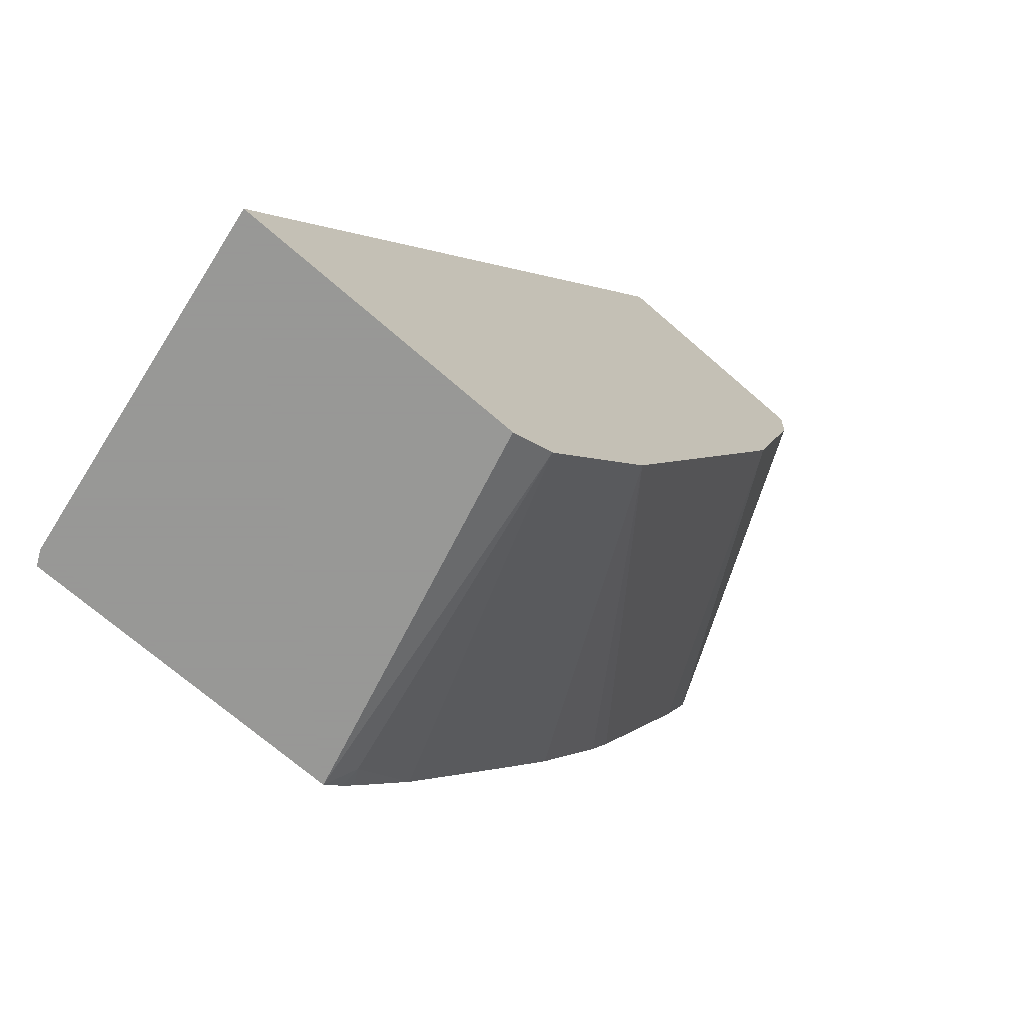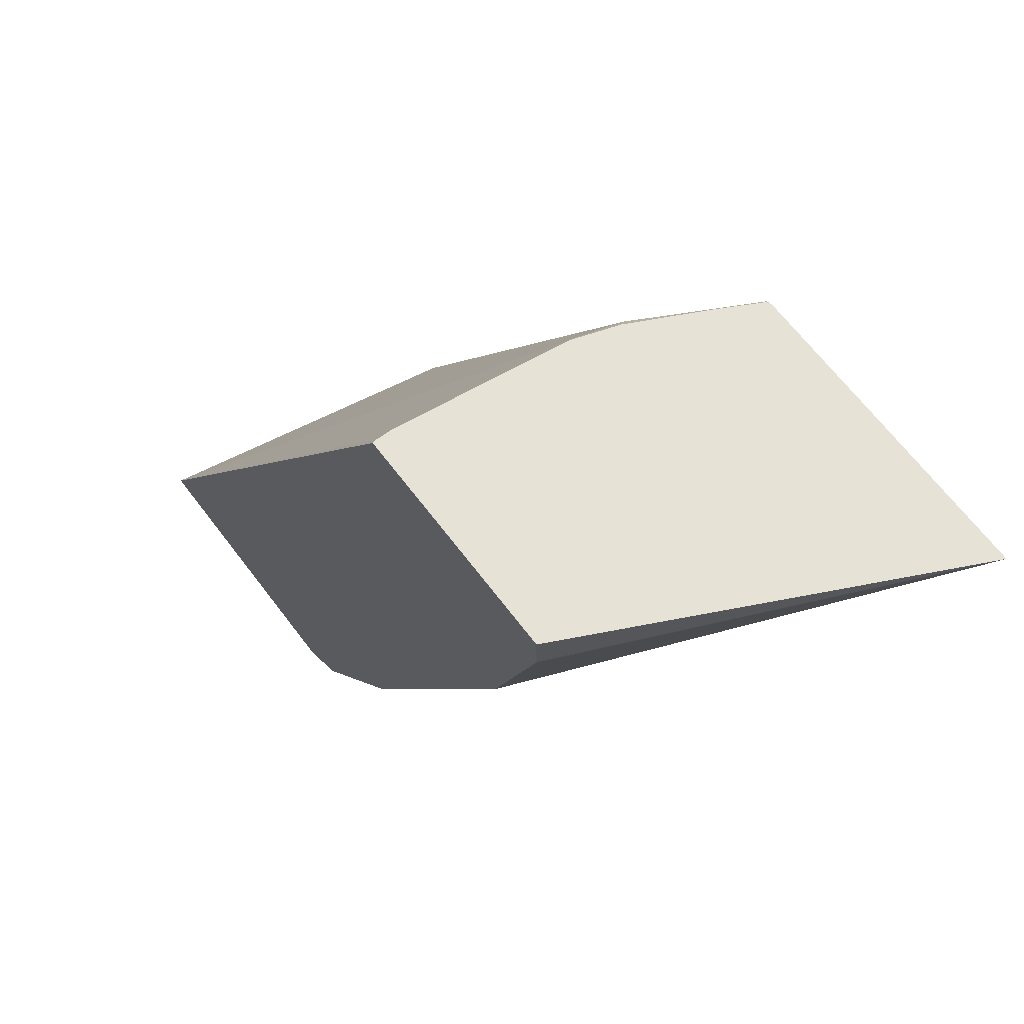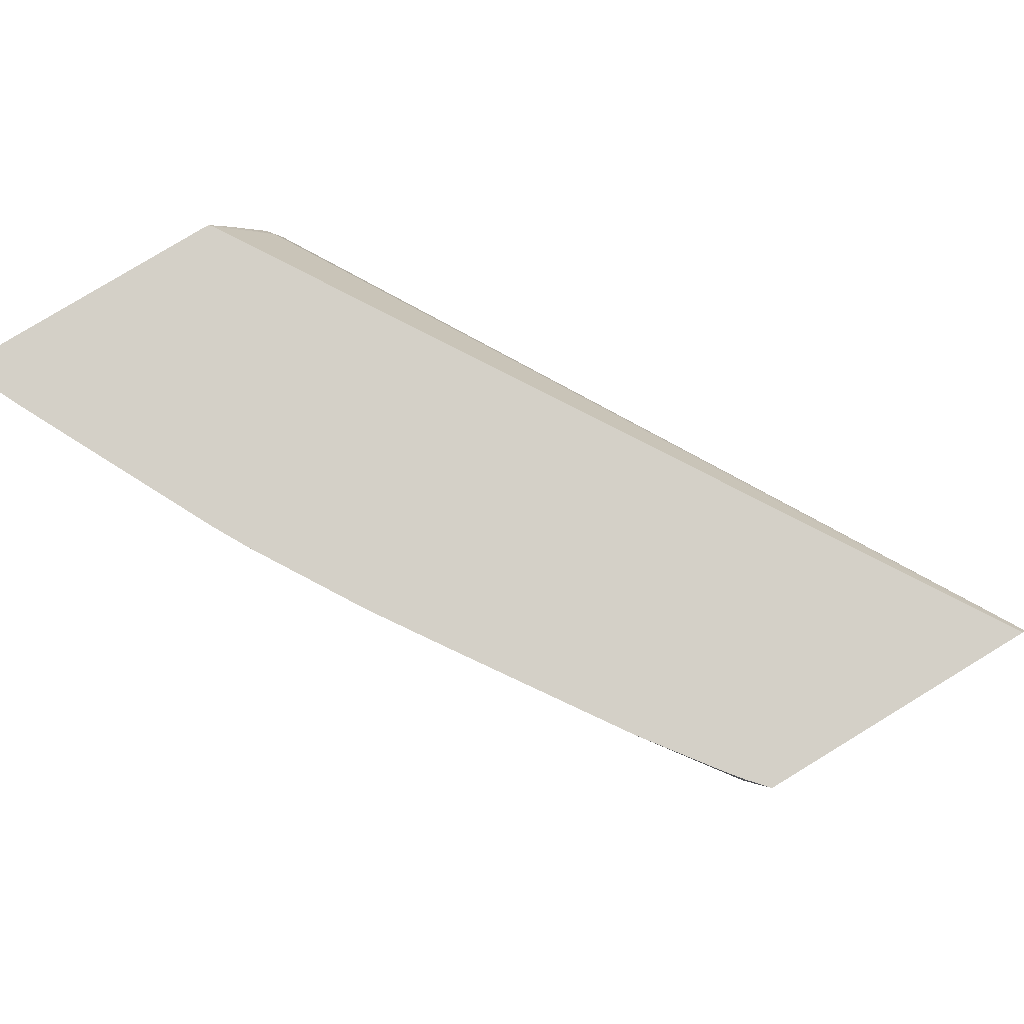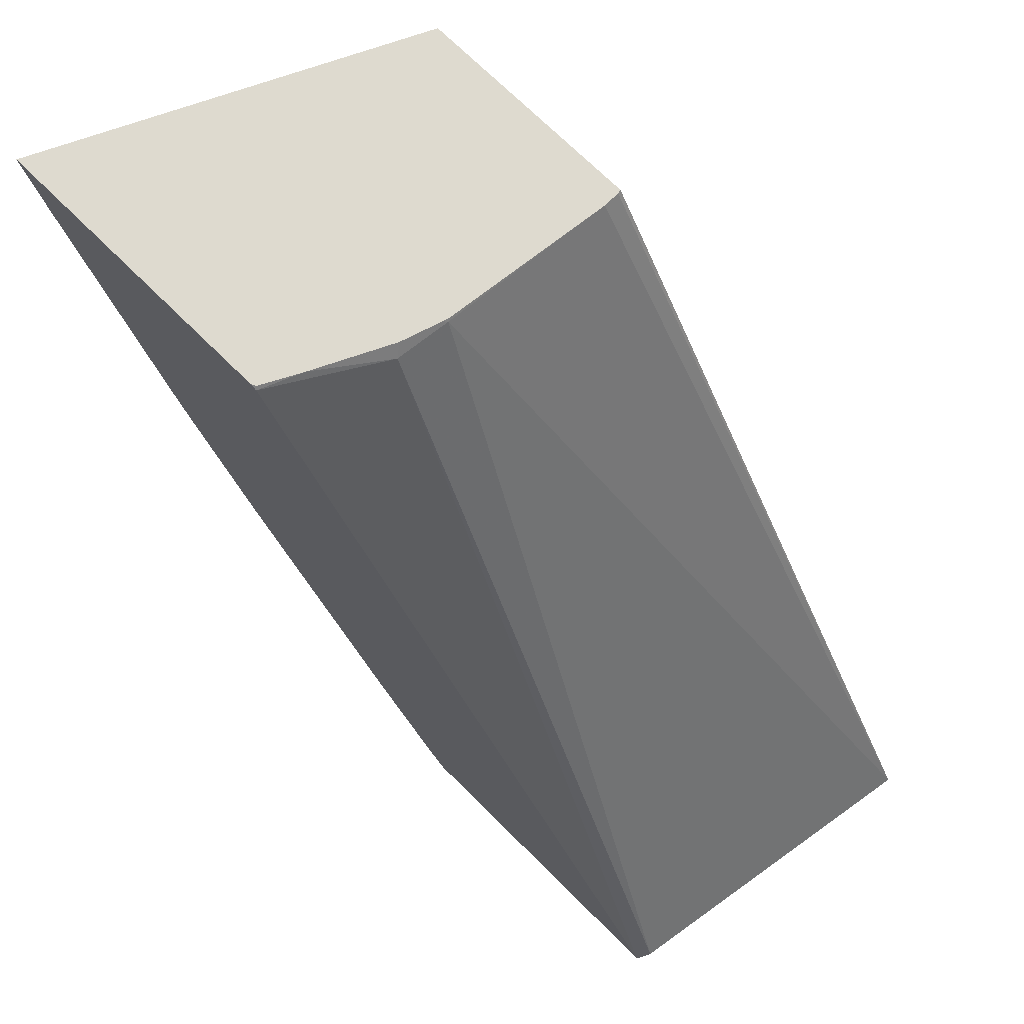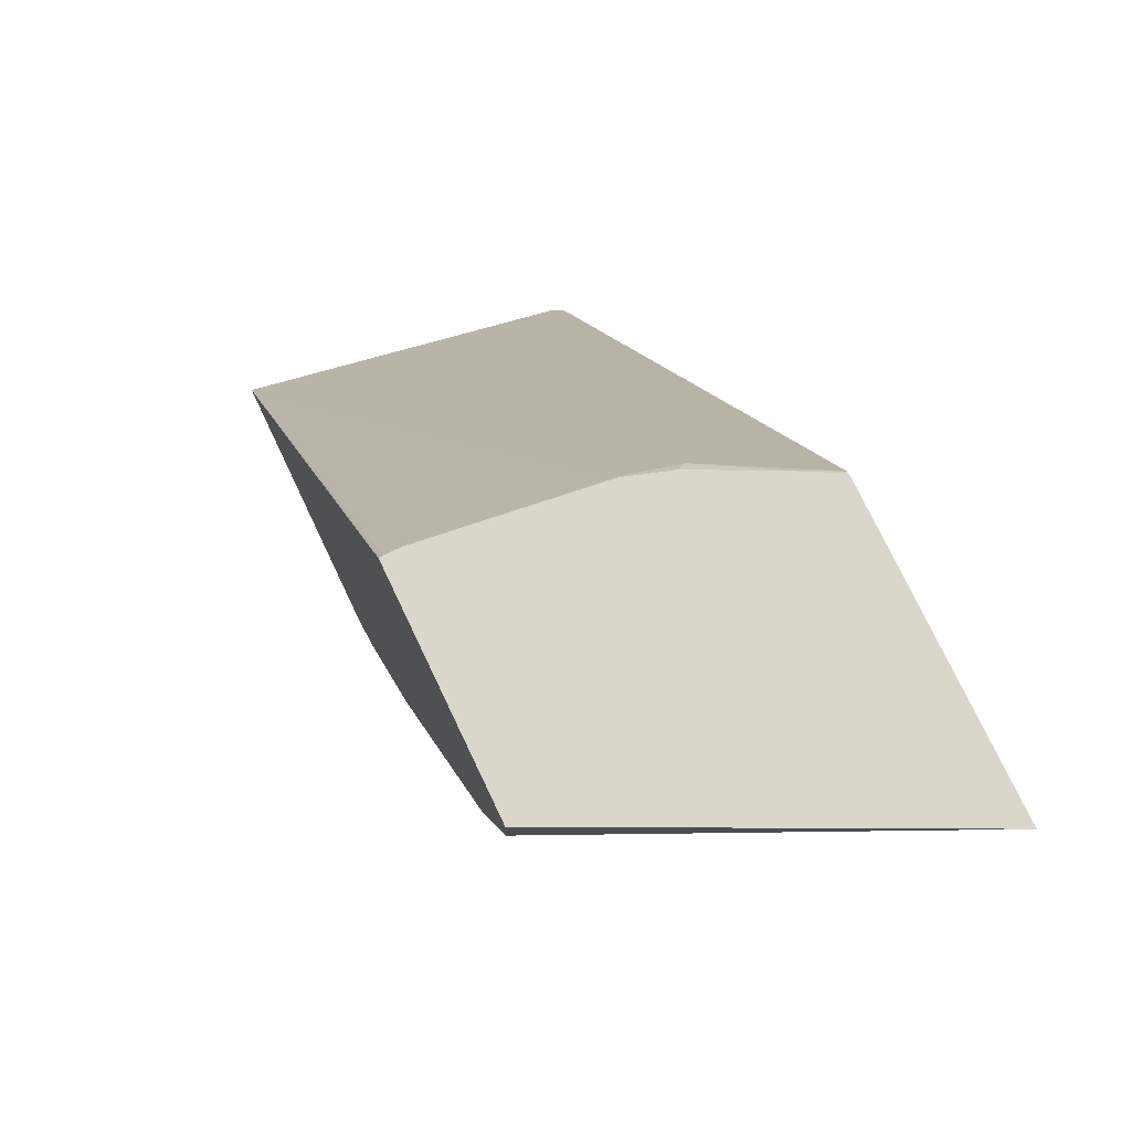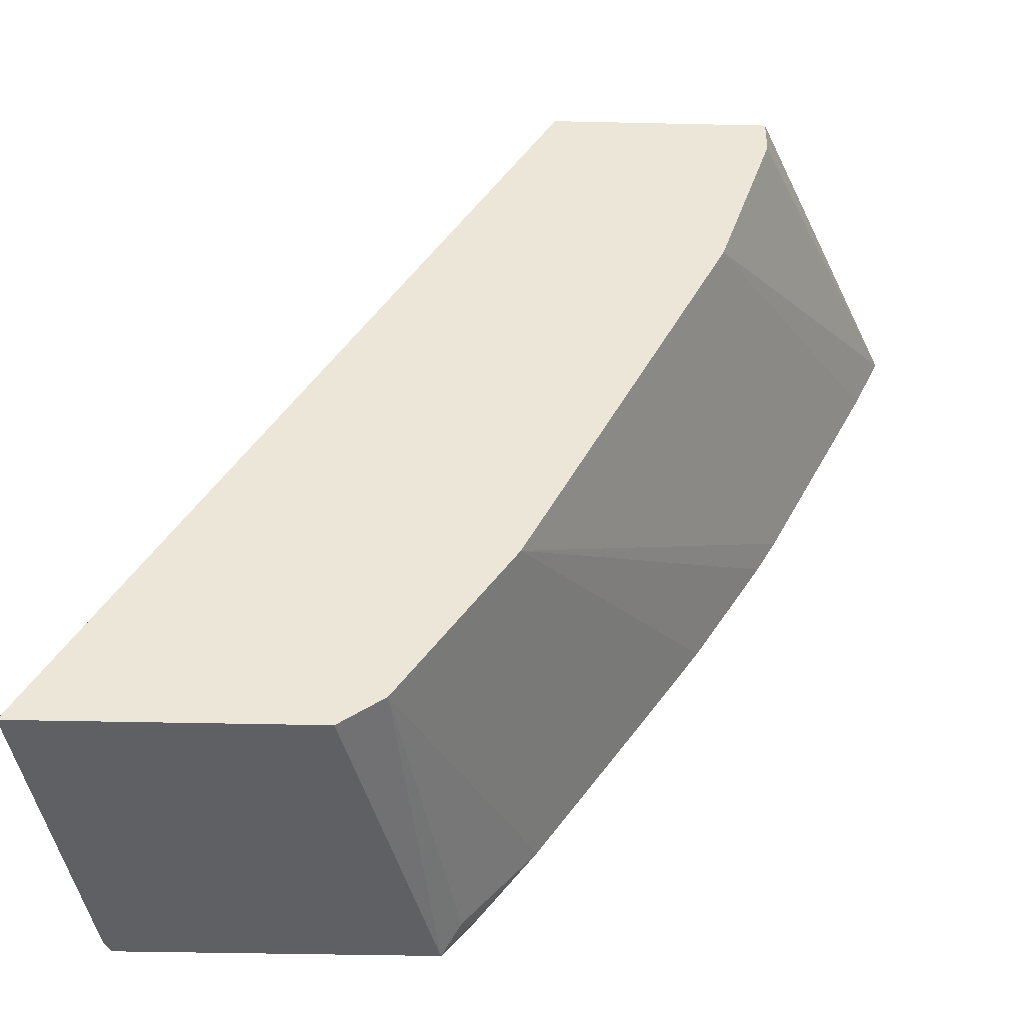
<metadata>
{"format":"obj","ext":"obj","renderer":"f3d","projection":"perspective","resolution":1024,"background":"white","views":[{"elev":-68.4,"azim":138.6,"up":"+Y"},{"elev":63.9,"azim":-126.7,"up":"+Y"},{"elev":79.9,"azim":-31.3,"up":"+Z"},{"elev":71.0,"azim":44.9,"up":"+Y"},{"elev":74.0,"azim":-115.3,"up":"+Y"},{"elev":-43.1,"azim":178.5,"up":"+Y"}]}
</metadata>
<code>
v 0.2906 0.04142 0.1202
v 0.284 0.04898 0.1202
v 0.284 0.04898 0.1126
v 0.3069 0.05225 -0.001325
v 0.3221 0.04142 -0.001325
v 0.398 0.04142 0.1202
v 0.2797 0.05449 0.1202
v 0.2589 0.08261 0.1202
v 0.2197 0.1414 0.1202
v 0.2677 0.111 -0.001325
v 0.4198 0.04142 -0.001325
v 0.4004 0.04142 0.1153
v 0.2449 0.3232 0.08325
v 0.2238 0.3262 0.1202
v 0.1997 0.1718 0.1202
v 0.1745 0.2137 0.1202
v 0.1672 0.2272 0.1202
v 0.256 0.1345 -0.001325
v 0.2547 0.3273 0.005753
v 0.2482 0.3265 0.06529
v 0.2544 0.3273 -0.001325
v 0.2547 0.3273 7.47e-06
v 0.2428 0.3273 0.08021
v 0.2302 0.3273 0.1061
v 0.2233 0.3273 0.1194
v 0.2217 0.3273 0.1202
v 0.1358 0.2898 0.1202
v 0.222 0.2024 -0.001325
v 0.2477 0.3273 0.0645
v 0.2472 0.3273 0.06656
v 0.176 0.3273 -0.001325
v 0.118 0.3273 0.1202
v 0.128 0.3055 0.1202
v 0.1959 0.2546 -0.001325
v 0.176 0.3147 -0.001325
v 0.1763 0.3134 -0.001325
f 17 27 18
f 14 25 26
f 14 24 25
f 13 24 14
f 32 34 33
f 13 23 24
f 13 20 23
f 11 20 12
f 11 22 19
f 11 21 22
f 11 19 20
f 10 17 18
f 10 16 17
f 18 27 28
f 12 20 13
f 19 22 21
f 20 30 23
f 19 31 32
f 10 15 16
f 32 36 34
f 32 35 36
f 31 35 32
f 27 34 28
f 27 33 34
f 19 21 31
f 20 29 30
f 19 30 29
f 19 23 30
f 19 24 23
f 19 25 24
f 19 26 25
f 19 32 26
f 19 29 20
f 9 15 10
f 4 9 10
f 6 12 13
f 6 13 14
f 1 2 3
f 1 3 4
f 1 5 11
f 1 11 12
f 1 12 6
f 1 6 14
f 1 14 26
f 1 26 32
f 1 32 33
f 1 33 27
f 1 27 17
f 1 17 16
f 1 16 15
f 1 15 9
f 1 4 5
f 1 8 7
f 1 9 8
f 4 11 5
f 4 21 11
f 4 35 31
f 4 36 35
f 4 34 36
f 4 28 34
f 4 31 21
f 4 10 18
f 4 8 9
f 3 8 4
f 3 7 8
f 2 7 3
f 4 18 28
f 1 7 2

</code>
